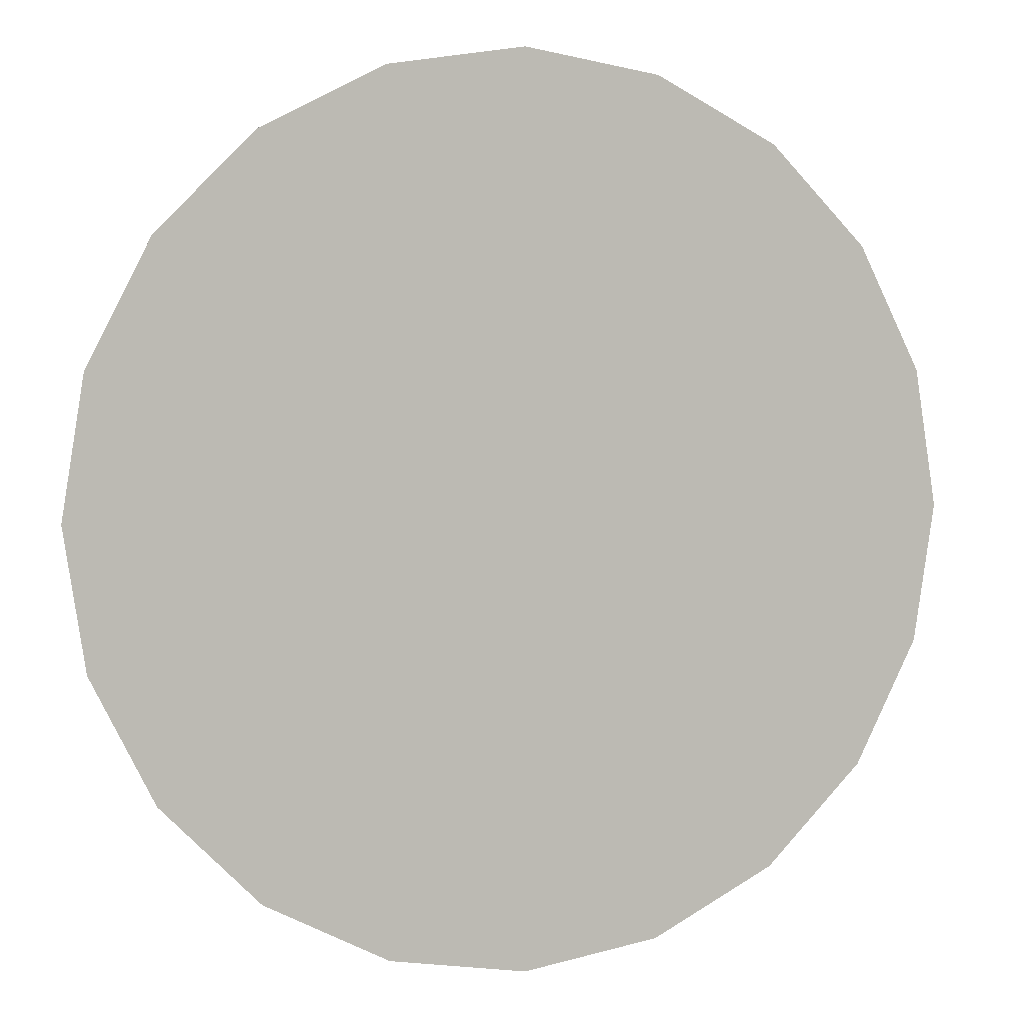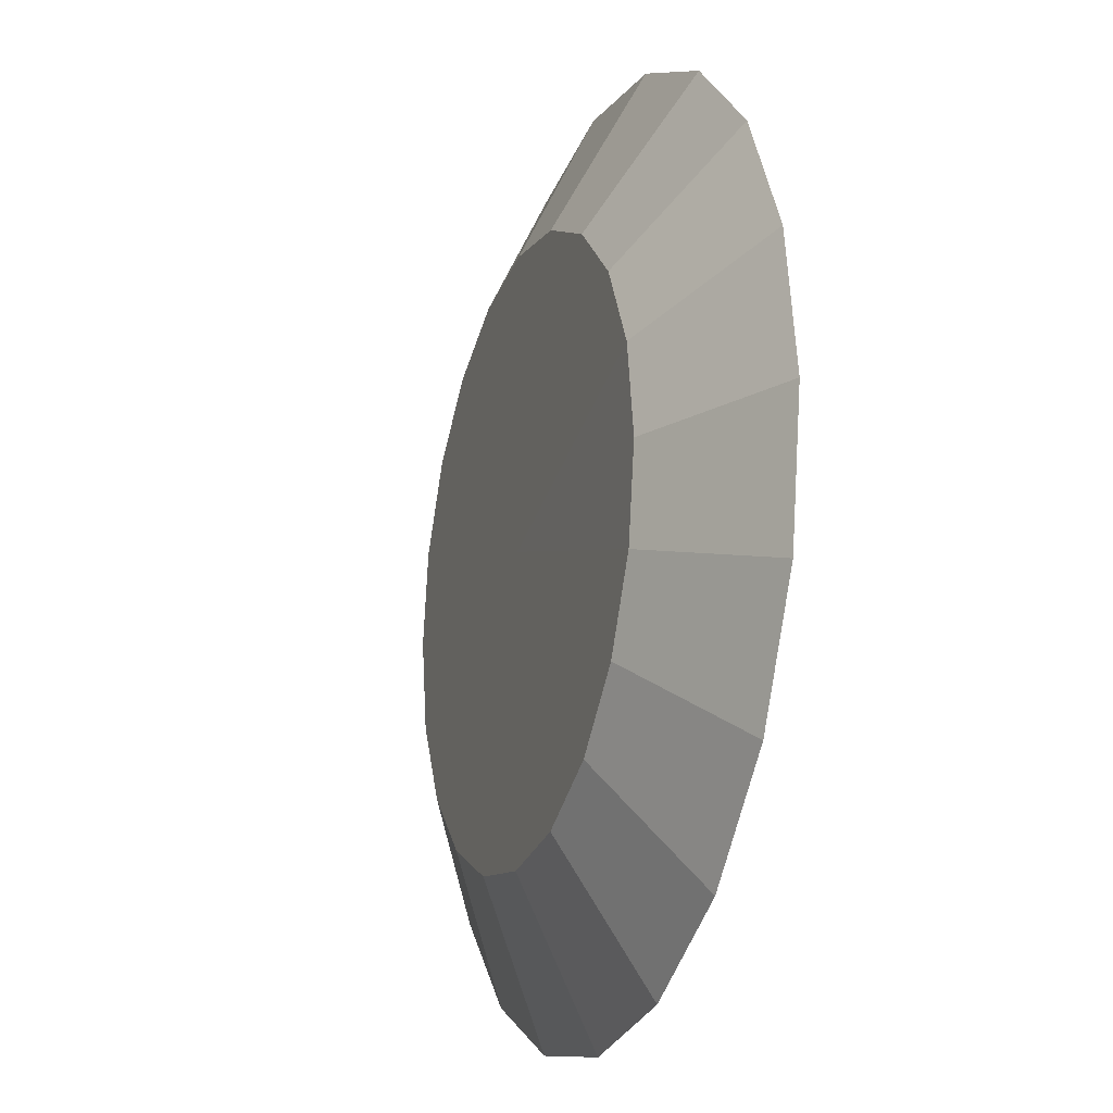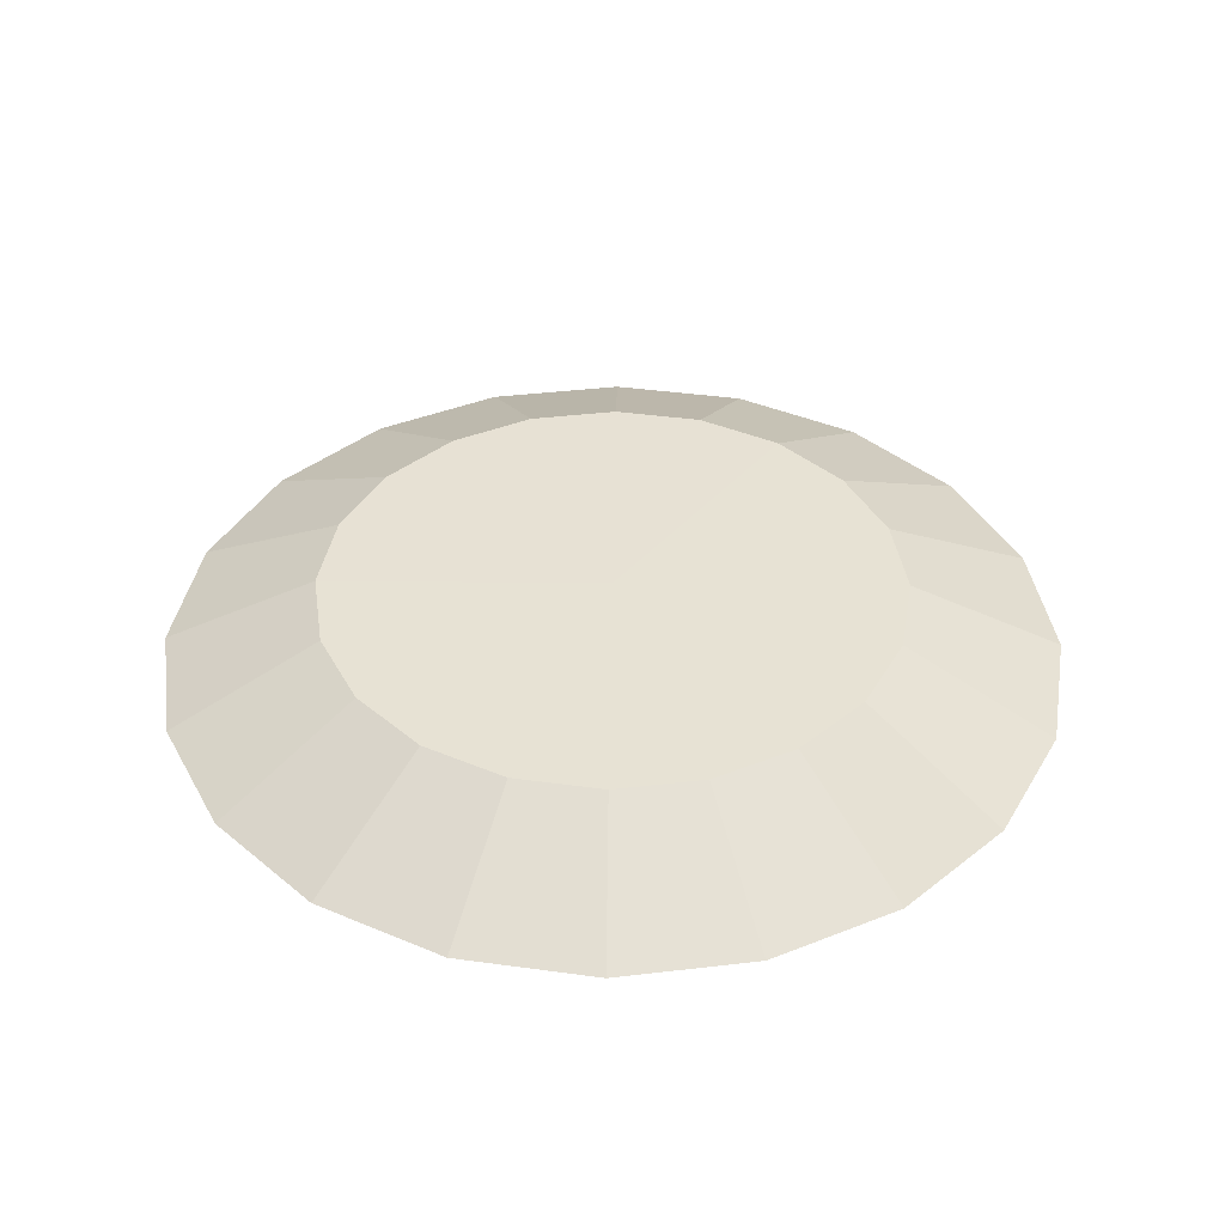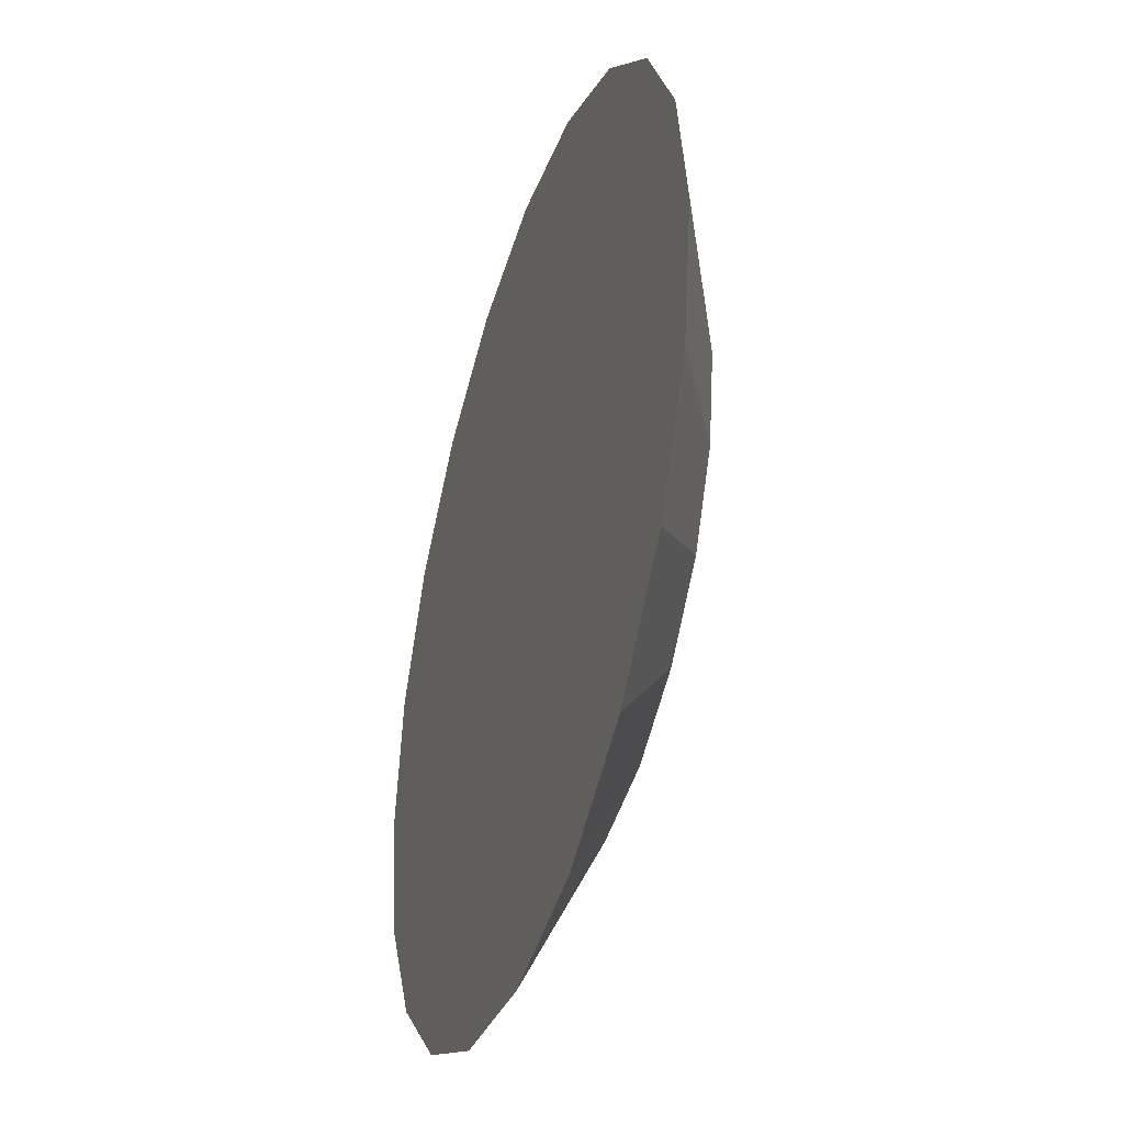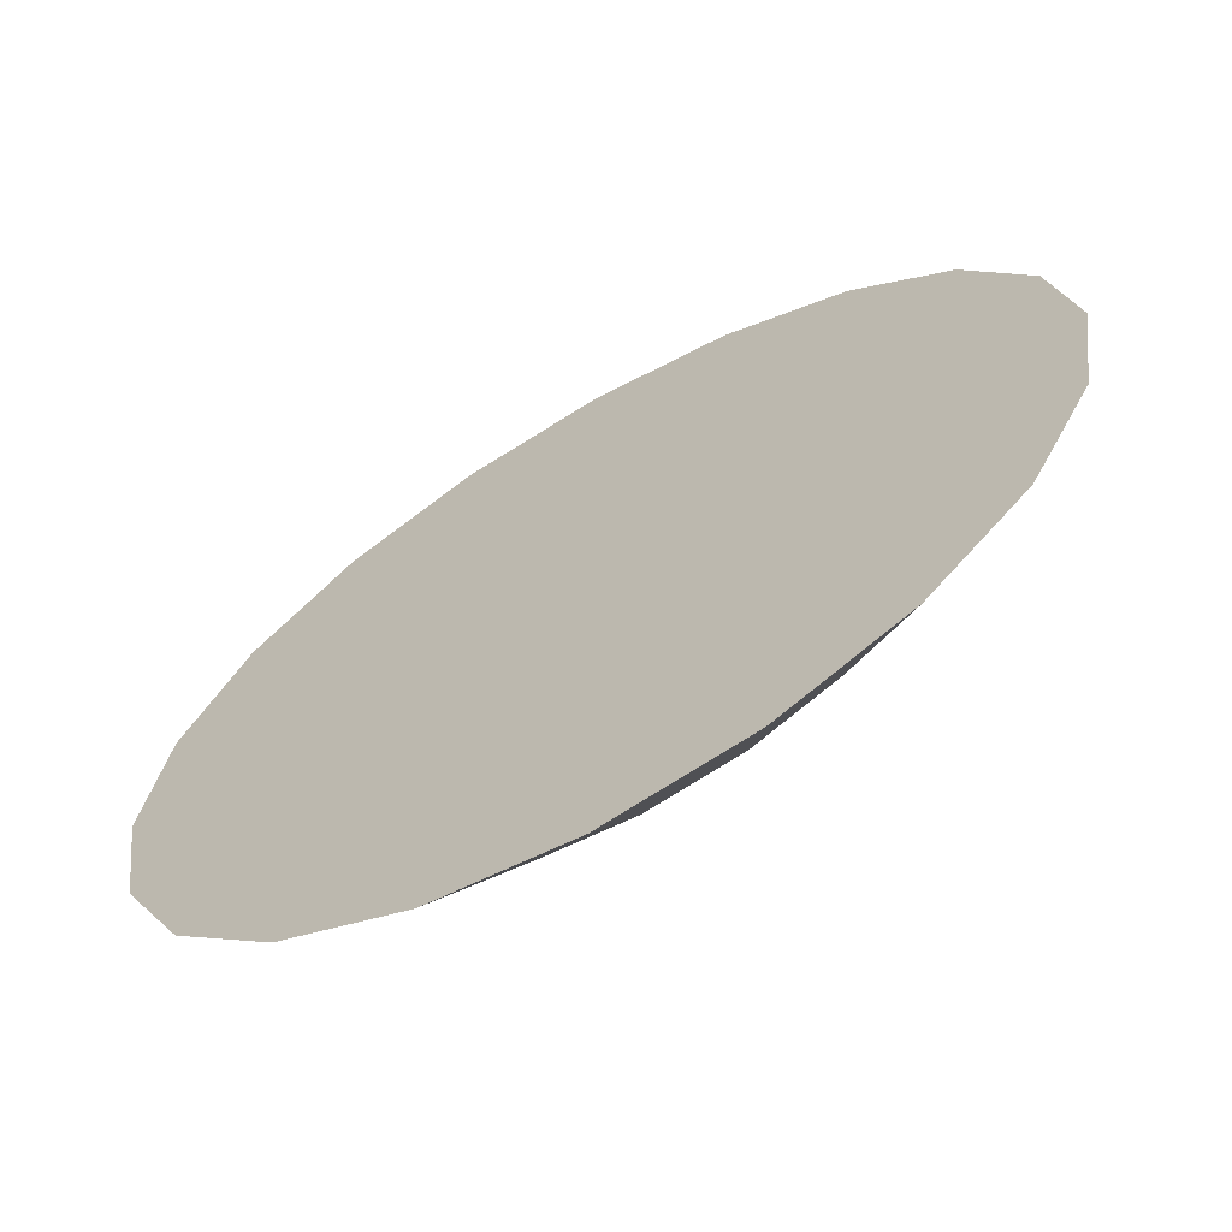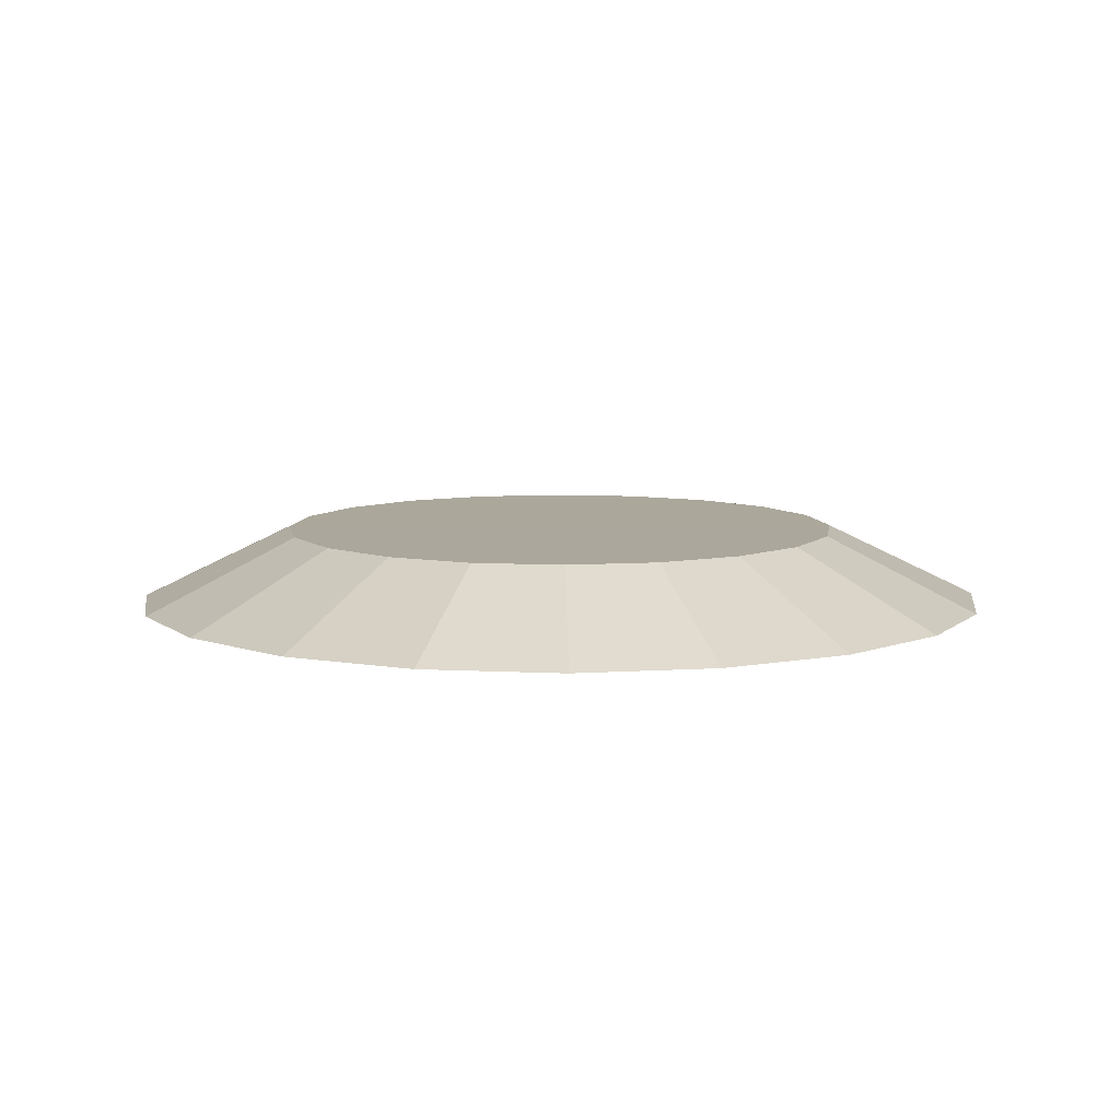
<metadata>
{"format":"obj","ext":"obj","renderer":"f3d","projection":"perspective","resolution":1024,"background":"white","views":[{"elev":3.6,"azim":-20.0,"up":"+Z"},{"elev":-19.4,"azim":-109.5,"up":"+Z"},{"elev":39.7,"azim":0.7,"up":"+Y"},{"elev":-39.8,"azim":72.6,"up":"+Z"},{"elev":-66.8,"azim":30.1,"up":"+Z"},{"elev":8.2,"azim":53.0,"up":"+Y"}]}
</metadata>
<code>
g pb_Mesh-6116804
v 5.34 0.9614 -2.51e-07
v 1.213 0.9602 1.341
v 1 0.9602 -3.822e-07
v -1.317 -0.1519 -1.868e-08
v -0.9915 -0.1519 2.057
v 5.34 -0.1519 -1.714e-08
v 5.34 0.9614 -2.51e-07
v 1.829 0.9602 2.551
v 1.213 0.9602 1.341
v -0.0459 -0.1519 3.913
v 5.34 0.9614 -2.51e-07
v 2.789 0.9602 3.511
v 1.829 0.9602 2.551
v 1.427 -0.1519 5.386
v 5.34 0.9614 -2.51e-07
v 3.999 0.9602 4.127
v 2.789 0.9602 3.511
v 3.283 -0.1519 6.332
v 5.34 0.9614 -2.51e-07
v 5.34 0.9602 4.34
v 3.999 0.9602 4.127
v 5.34 -0.1519 6.657
v 5.34 0.9614 -2.51e-07
v 6.681 0.9602 4.127
v 5.34 0.9602 4.34
v 7.397 -0.1519 6.332
v 5.34 0.9614 -2.51e-07
v 7.891 0.9602 3.511
v 6.681 0.9602 4.127
v 9.253 -0.1519 5.386
v 5.34 0.9614 -2.51e-07
v 8.851 0.9602 2.551
v 7.891 0.9602 3.511
v 10.73 -0.1519 3.913
v 5.34 0.9614 -2.51e-07
v 9.467 0.9602 1.341
v 8.851 0.9602 2.551
v 11.67 -0.1519 2.057
v 5.34 0.9614 -2.51e-07
v 9.68 0.9602 -7.658e-07
v 9.467 0.9602 1.341
v 12 -0.1519 -6.007e-07
v 5.34 0.9614 -2.51e-07
v 9.467 0.9602 -1.341
v 9.68 0.9602 -7.658e-07
v 11.67 -0.1519 -2.057
v 5.34 0.9614 -2.51e-07
v 8.851 0.9602 -2.551
v 9.467 0.9602 -1.341
v 10.73 -0.1519 -3.913
v 5.34 0.9614 -2.51e-07
v 7.891 0.9602 -3.511
v 8.851 0.9602 -2.551
v 9.253 -0.1519 -5.386
v 5.34 0.9614 -2.51e-07
v 6.681 0.9602 -4.127
v 7.891 0.9602 -3.511
v 7.397 -0.1519 -6.332
v 5.34 0.9614 -2.51e-07
v 5.34 0.9602 -4.34
v 6.681 0.9602 -4.127
v 5.34 -0.1519 -6.657
v 5.34 0.9614 -2.51e-07
v 3.999 0.9602 -4.127
v 5.34 0.9602 -4.34
v 3.283 -0.1519 -6.332
v 5.34 0.9614 -2.51e-07
v 2.789 0.9602 -3.511
v 3.999 0.9602 -4.127
v 1.427 -0.1519 -5.386
v 5.34 0.9614 -2.51e-07
v 1.829 0.9602 -2.551
v 2.789 0.9602 -3.511
v -0.0459 -0.1519 -3.913
v 5.34 0.9614 -2.51e-07
v 1.213 0.9602 -1.341
v 1.829 0.9602 -2.551
v -0.9915 -0.1519 -2.057
v 5.34 0.9614 -2.51e-07
v 1 0.9602 -3.822e-07
v 1.213 0.9602 -1.341
v 11.67 -0.1519 -2.057
v 12 -0.1519 -6.007e-07
v 9.467 0.9602 -1.341
v 9.68 0.9602 -7.658e-07
v 12 -0.1519 -6.007e-07
v 11.67 -0.1519 2.057
v 9.68 0.9602 -7.658e-07
v 9.467 0.9602 1.341
v 10.73 -0.1519 -3.913
v 11.67 -0.1519 -2.057
v 8.851 0.9602 -2.551
v 9.467 0.9602 -1.341
v 9.253 -0.1519 -5.386
v 10.73 -0.1519 -3.913
v 7.891 0.9602 -3.511
v 8.851 0.9602 -2.551
v 7.397 -0.1519 -6.332
v 9.253 -0.1519 -5.386
v 6.681 0.9602 -4.127
v 7.891 0.9602 -3.511
v 5.34 -0.1519 -6.657
v 7.397 -0.1519 -6.332
v 5.34 0.9602 -4.34
v 6.681 0.9602 -4.127
v 3.283 -0.1519 -6.332
v 5.34 -0.1519 -6.657
v 3.999 0.9602 -4.127
v 5.34 0.9602 -4.34
v 1.427 -0.1519 -5.386
v 3.283 -0.1519 -6.332
v 2.789 0.9602 -3.511
v 3.999 0.9602 -4.127
v -0.0459 -0.1519 -3.913
v 1.427 -0.1519 -5.386
v 1.829 0.9602 -2.551
v 2.789 0.9602 -3.511
v -0.9915 -0.1519 -2.057
v -0.0459 -0.1519 -3.913
v 1.213 0.9602 -1.341
v 1.829 0.9602 -2.551
v -1.317 -0.1519 -1.868e-08
v -0.9915 -0.1519 -2.057
v 1 0.9602 -3.822e-07
v 1.213 0.9602 -1.341
v -0.9915 -0.1519 2.057
v -1.317 -0.1519 -1.868e-08
v 1.213 0.9602 1.341
v 1 0.9602 -3.822e-07
v -0.0459 -0.1519 3.913
v -0.9915 -0.1519 2.057
v 1.829 0.9602 2.551
v 1.213 0.9602 1.341
v 1.427 -0.1519 5.386
v -0.0459 -0.1519 3.913
v 2.789 0.9602 3.511
v 1.829 0.9602 2.551
v 3.283 -0.1519 6.332
v 1.427 -0.1519 5.386
v 3.999 0.9602 4.127
v 2.789 0.9602 3.511
v 5.34 -0.1519 6.657
v 3.283 -0.1519 6.332
v 5.34 0.9602 4.34
v 3.999 0.9602 4.127
v 7.397 -0.1519 6.332
v 5.34 -0.1519 6.657
v 6.681 0.9602 4.127
v 5.34 0.9602 4.34
v 9.253 -0.1519 5.386
v 7.397 -0.1519 6.332
v 7.891 0.9602 3.511
v 6.681 0.9602 4.127
v 10.73 -0.1519 3.913
v 9.253 -0.1519 5.386
v 8.851 0.9602 2.551
v 7.891 0.9602 3.511
v 11.67 -0.1519 2.057
v 10.73 -0.1519 3.913
v 9.467 0.9602 1.341
v 8.851 0.9602 2.551
g pb_Mesh-6116804_0
f 3 2 1
f 6 5 4
f 9 8 7
f 6 10 5
f 13 12 11
f 6 14 10
f 17 16 15
f 6 18 14
f 21 20 19
f 6 22 18
f 25 24 23
f 6 26 22
f 29 28 27
f 6 30 26
f 33 32 31
f 6 34 30
f 37 36 35
f 6 38 34
f 41 40 39
f 6 42 38
f 45 44 43
f 6 46 42
f 49 48 47
f 6 50 46
f 53 52 51
f 6 54 50
f 57 56 55
f 6 58 54
f 61 60 59
f 6 62 58
f 65 64 63
f 6 66 62
f 69 68 67
f 6 70 66
f 73 72 71
f 6 74 70
f 77 76 75
f 6 78 74
f 81 80 79
f 6 4 78
f 84 83 82
f 84 85 83
f 88 87 86
f 88 89 87
f 92 91 90
f 92 93 91
f 96 95 94
f 96 97 95
f 100 99 98
f 100 101 99
f 104 103 102
f 104 105 103
f 108 107 106
f 108 109 107
f 112 111 110
f 112 113 111
f 116 115 114
f 116 117 115
f 120 119 118
f 120 121 119
f 124 123 122
f 124 125 123
f 128 127 126
f 128 129 127
f 132 131 130
f 132 133 131
f 136 135 134
f 136 137 135
f 140 139 138
f 140 141 139
f 144 143 142
f 144 145 143
f 148 147 146
f 148 149 147
f 152 151 150
f 152 153 151
f 156 155 154
f 156 157 155
f 160 159 158
f 160 161 159

</code>
